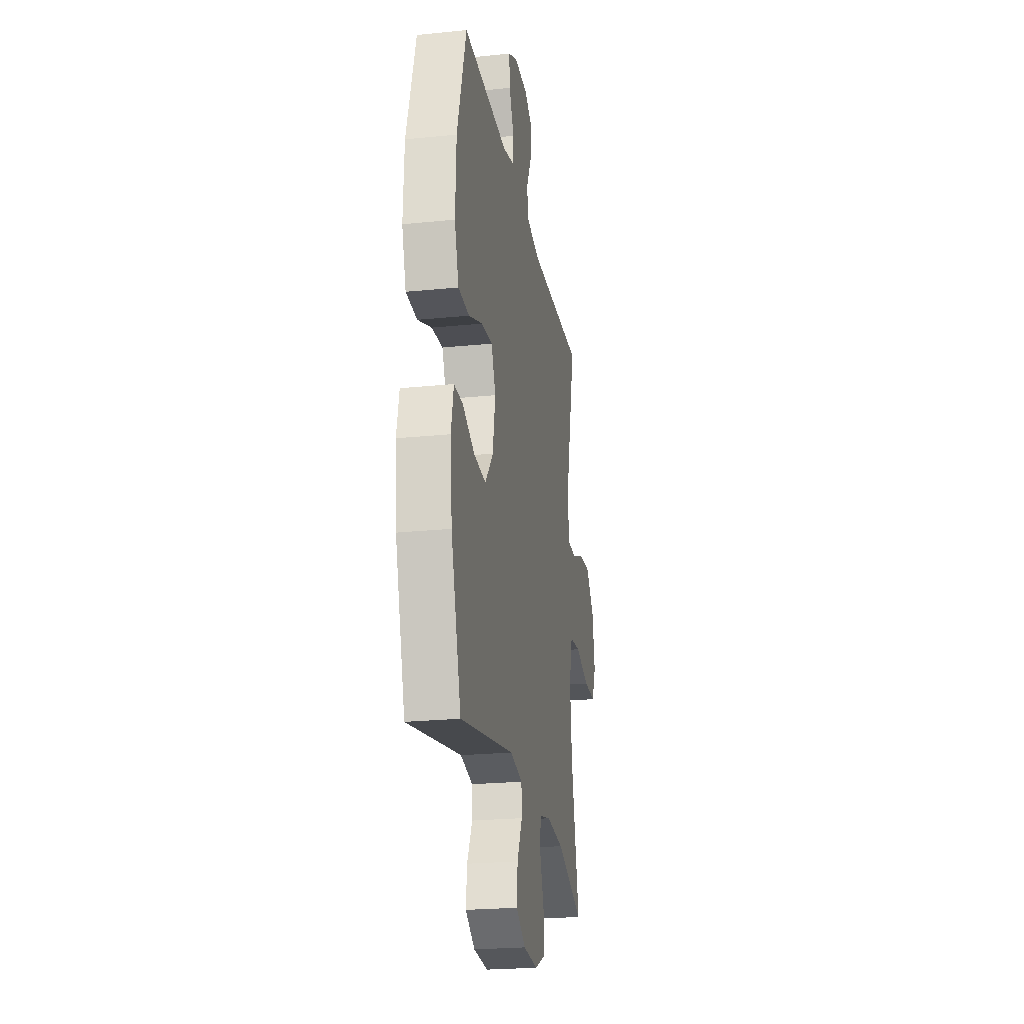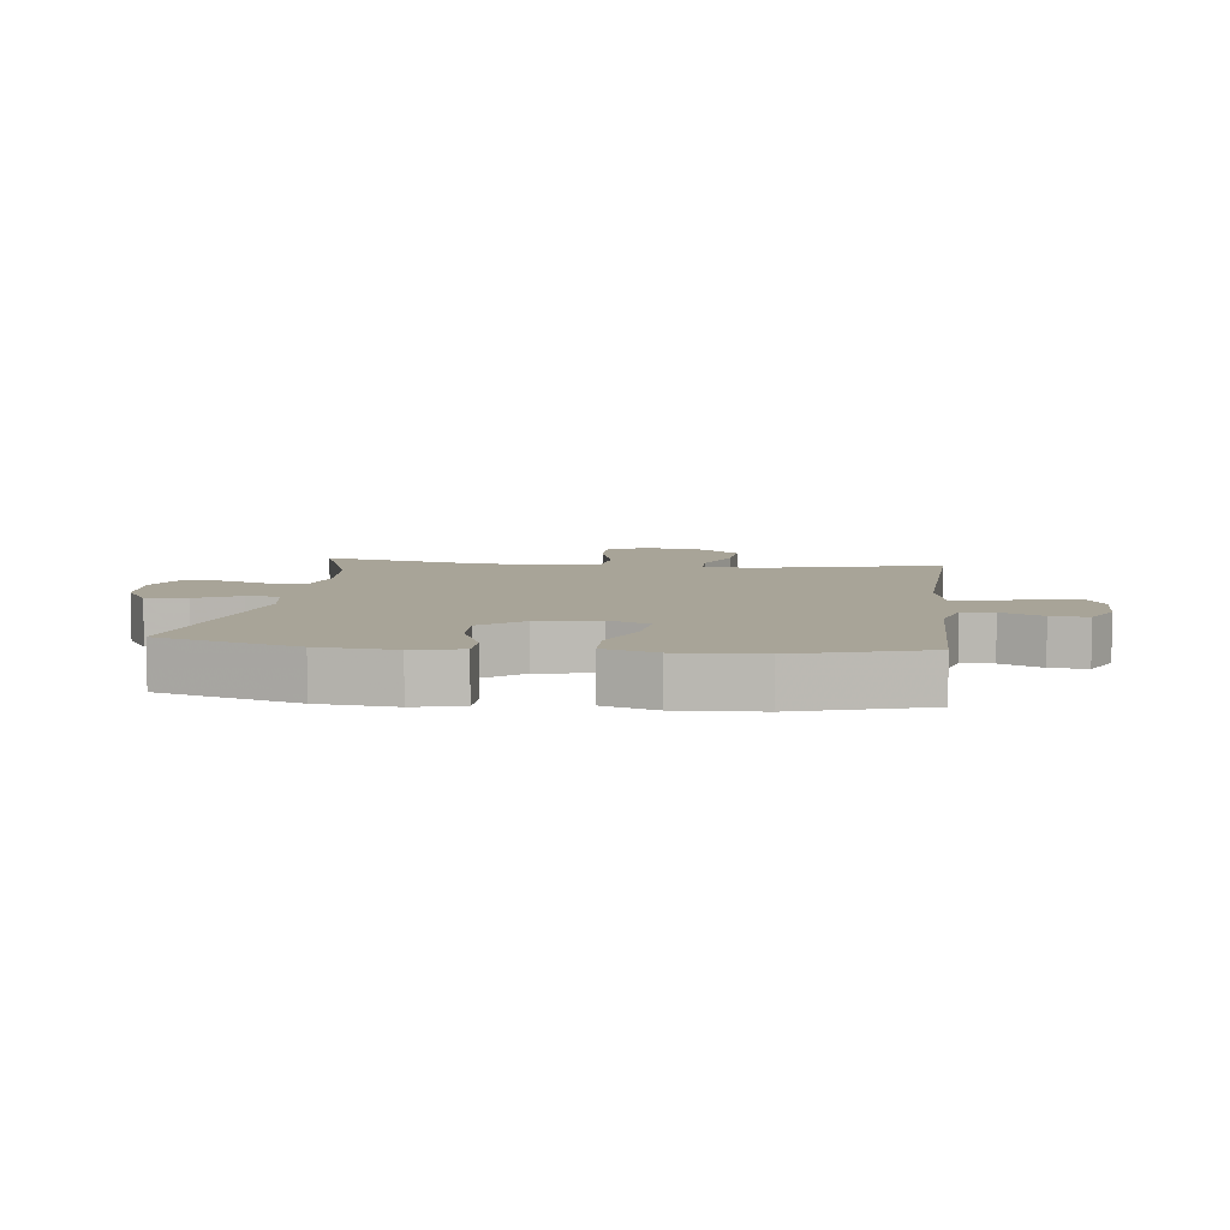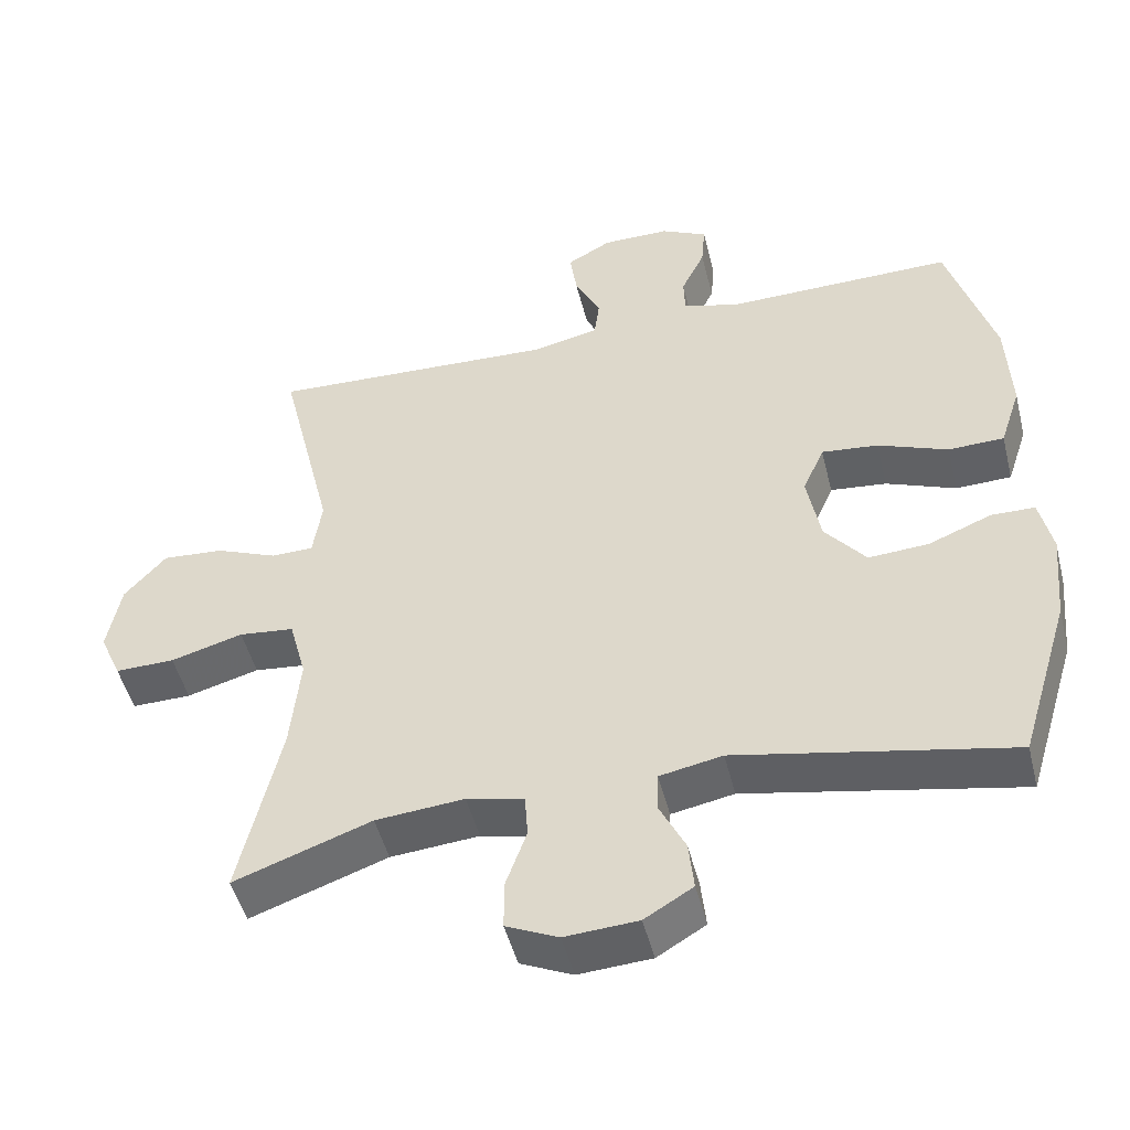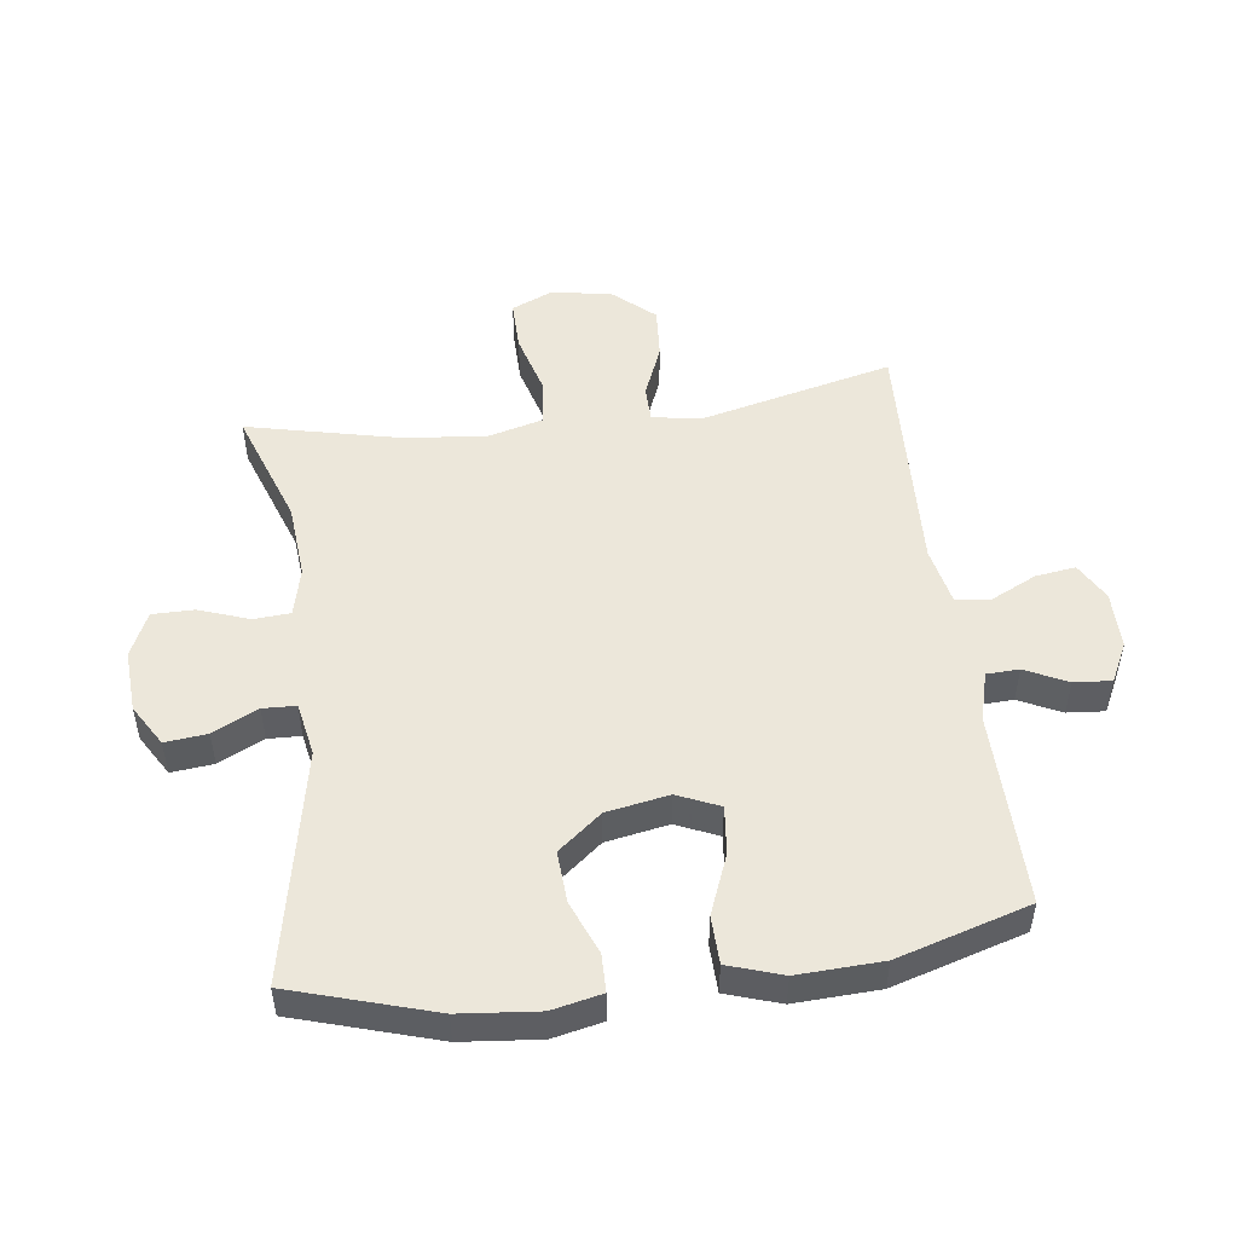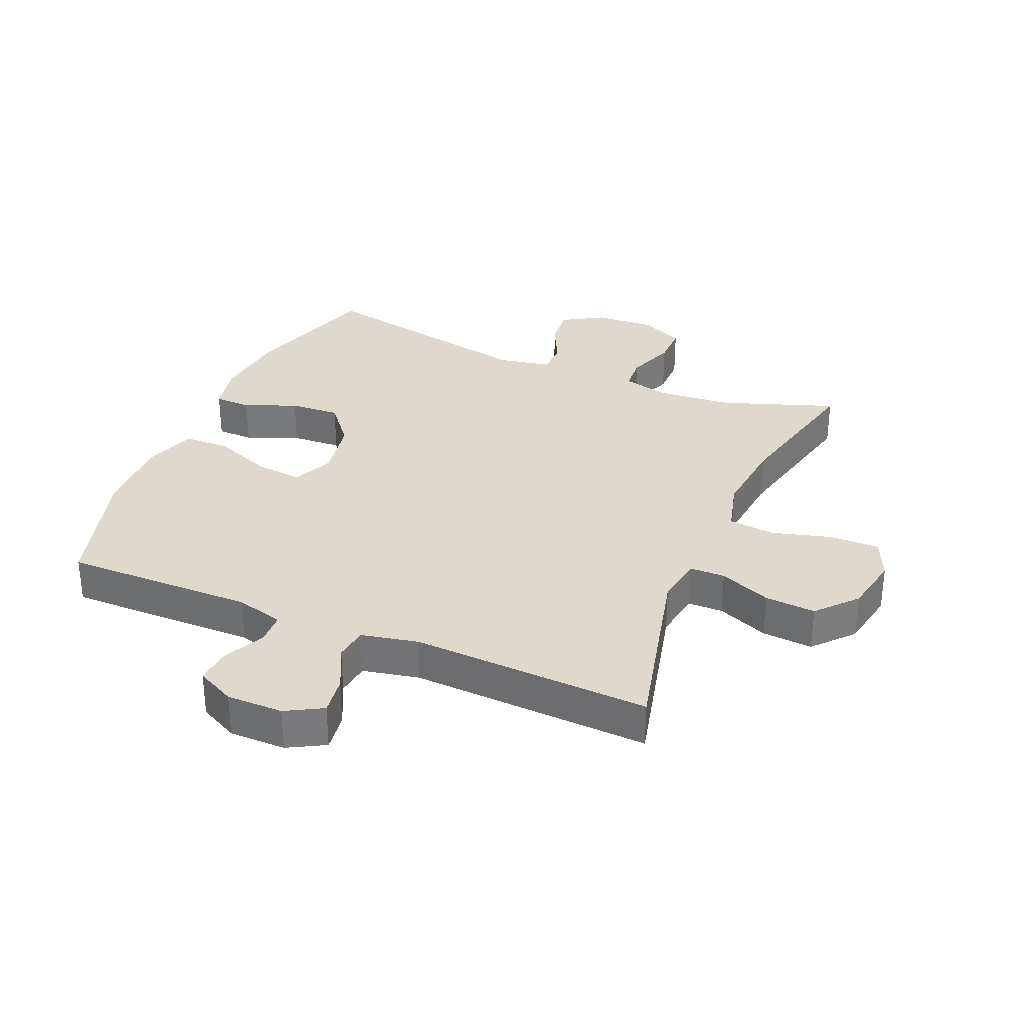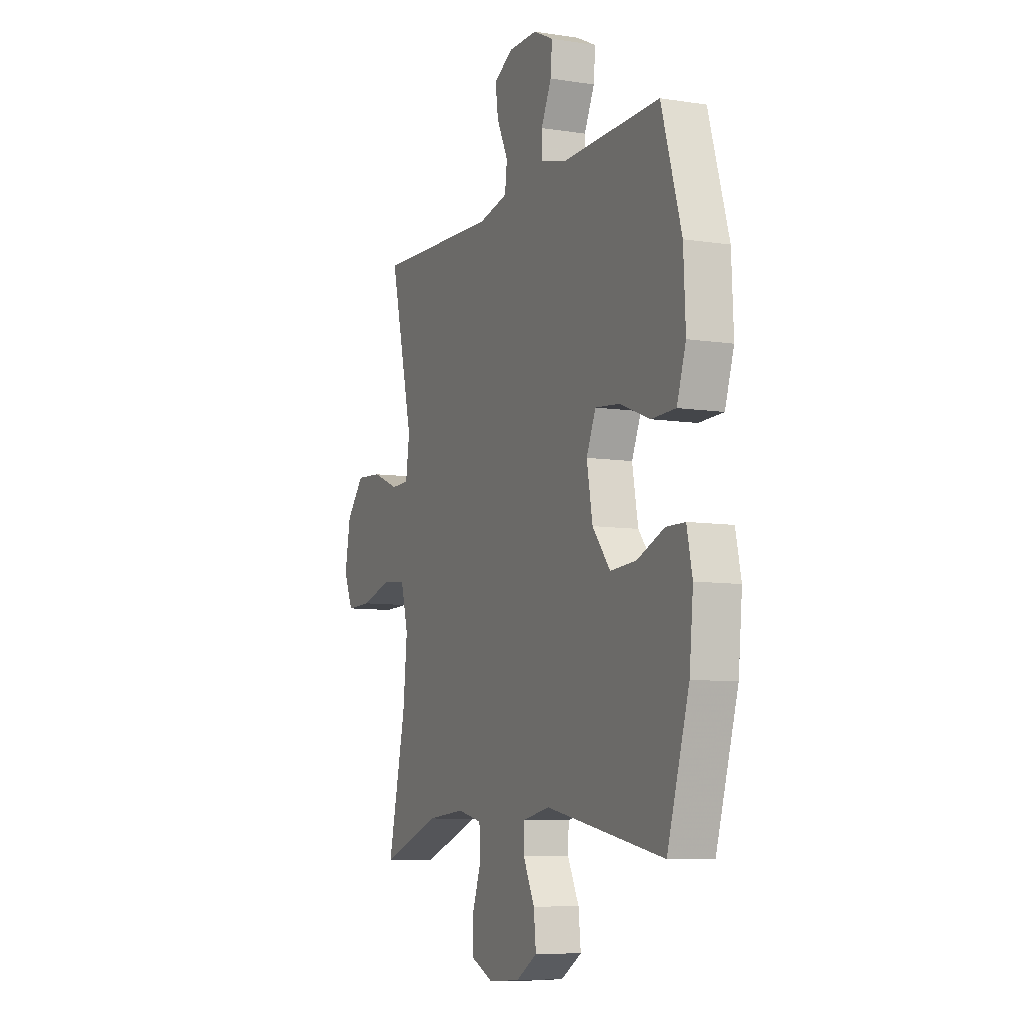
<metadata>
{"format":"obj","ext":"obj","renderer":"f3d","projection":"perspective","resolution":1024,"background":"white","views":[{"elev":-23.4,"azim":-80.3,"up":"+Z"},{"elev":7.0,"azim":-83.1,"up":"+Y"},{"elev":-48.6,"azim":-166.1,"up":"+Z"},{"elev":50.4,"azim":-97.4,"up":"+Y"},{"elev":32.2,"azim":23.1,"up":"+Y"},{"elev":-8.2,"azim":-113.3,"up":"+Z"}]}
</metadata>
<code>
v 0.5 0.07 -0.5
v 0.316 0.07 -0.435
v 0.197 0.07 -0.425
v 0.12 0.07 -0.443
v 0.116 0.07 -0.501
v 0.144 0.07 -0.579
v 0.144 0.07 -0.645
v 0.074 0.07 -0.677
v -0.024 0.07 -0.671
v -0.089 0.07 -0.632
v -0.082 0.07 -0.566
v -0.047 0.07 -0.495
v -0.049 0.07 -0.443
v -0.133 0.07 -0.427
v -0.5 0.07 -0.5
v -0.568 0.07 -0.277
v -0.58 0.07 -0.154
v -0.563 0.07 -0.076
v -0.504 0.07 -0.075
v -0.42 0.07 -0.109
v -0.339 0.07 -0.114
v -0.284 0.07 -0.046
v -0.266 0.07 0.052
v -0.295 0.07 0.118
v -0.371 0.07 0.11
v -0.465 0.07 0.073
v -0.54 0.07 0.075
v -0.568 0.07 0.16
v -0.562 0.07 0.293
v -0.5 0.07 0.5
v -0.194 0.07 0.496
v -0.117 0.07 0.517
v -0.115 0.07 0.568
v -0.147 0.07 0.634
v -0.152 0.07 0.693
v -0.09 0.07 0.724
v 0.001 0.07 0.724
v 0.06 0.07 0.691
v 0.051 0.07 0.628
v 0.016 0.07 0.556
v 0.023 0.07 0.502
v 0.114 0.07 0.483
v 0.5 0.07 0.5
v 0.427 0.07 0.199
v 0.439 0.07 0.12
v 0.496 0.07 0.119
v 0.579 0.07 0.153
v 0.661 0.07 0.159
v 0.717 0.07 0.096
v 0.735 0.07 0.001
v 0.706 0.07 -0.065
v 0.626 0.07 -0.064
v 0.529 0.07 -0.037
v 0.455 0.07 -0.045
v 0.432 0.07 -0.131
v 0.445 0.07 -0.26
v 0.5 0 -0.5
v 0.316 0 -0.435
v 0.197 0 -0.425
v 0.12 0 -0.443
v 0.116 0 -0.501
v 0.144 0 -0.579
v 0.144 0 -0.645
v 0.074 0 -0.677
v -0.024 0 -0.671
v -0.089 0 -0.632
v -0.082 0 -0.566
v -0.047 0 -0.495
v -0.049 0 -0.443
v -0.133 0 -0.427
v -0.5 0 -0.5
v -0.568 0 -0.277
v -0.58 0 -0.154
v -0.563 0 -0.076
v -0.504 0 -0.075
v -0.42 0 -0.109
v -0.339 0 -0.114
v -0.284 0 -0.046
v -0.266 0 0.052
v -0.295 0 0.118
v -0.371 0 0.11
v -0.465 0 0.073
v -0.54 0 0.075
v -0.568 0 0.16
v -0.562 0 0.293
v -0.5 0 0.5
v -0.194 0 0.496
v -0.117 0 0.517
v -0.115 0 0.568
v -0.147 0 0.634
v -0.152 0 0.693
v -0.09 0 0.724
v 0.001 0 0.724
v 0.06 0 0.691
v 0.051 0 0.628
v 0.016 0 0.556
v 0.023 0 0.502
v 0.114 0 0.483
v 0.5 0 0.5
v 0.427 0 0.199
v 0.439 0 0.12
v 0.496 0 0.119
v 0.579 0 0.153
v 0.661 0 0.159
v 0.717 0 0.096
v 0.735 0 0.001
v 0.706 0 -0.065
v 0.626 0 -0.064
v 0.529 0 -0.037
v 0.455 0 -0.045
v 0.432 0 -0.131
v 0.445 0 -0.26
f 51 52 53
f 50 51 53
f 49 50 53
f 48 49 53
f 47 48 53
f 46 47 53
f 45 46 53 54
f 44 45 54 55
f 42 43 44
f 41 42 44 55
f 38 39 40
f 37 38 40
f 36 37 40
f 35 36 40
f 34 35 40
f 33 34 40
f 32 33 40 41
f 41 55 56
f 32 41 56
f 31 32 56
f 29 30 31
f 28 29 31
f 27 28 31
f 26 27 31
f 25 26 31
f 18 19 20
f 17 18 20
f 16 17 20
f 15 16 20
f 14 15 20
f 13 14 20 21
f 10 11 12
f 9 10 12
f 8 9 12
f 7 8 12
f 6 7 12
f 5 6 12
f 4 5 12 13
f 13 21 22
f 4 13 22
f 3 4 22
f 56 1 2
f 24 25 31
f 56 2 3
f 31 56 3
f 24 31 3
f 23 24 3
f 3 22 23
f 109 108 107
f 109 107 106
f 109 106 105
f 109 105 104
f 109 104 103
f 109 103 102
f 110 109 102 101
f 111 110 101 100
f 100 99 98
f 111 100 98 97
f 96 95 94
f 96 94 93
f 96 93 92
f 96 92 91
f 96 91 90
f 96 90 89
f 97 96 89 88
f 112 111 97
f 112 97 88
f 112 88 87
f 87 86 85
f 87 85 84
f 87 84 83
f 87 83 82
f 87 82 81
f 76 75 74
f 76 74 73
f 76 73 72
f 76 72 71
f 76 71 70
f 77 76 70 69
f 68 67 66
f 68 66 65
f 68 65 64
f 68 64 63
f 68 63 62
f 68 62 61
f 69 68 61 60
f 78 77 69
f 78 69 60
f 78 60 59
f 58 57 112
f 87 81 80
f 59 58 112
f 59 112 87
f 59 87 80
f 59 80 79
f 79 78 59
f 1 57 58 2
f 2 58 59 3
f 3 59 60 4
f 4 60 61 5
f 5 61 62 6
f 6 62 63 7
f 7 63 64 8
f 8 64 65 9
f 9 65 66 10
f 10 66 67 11
f 11 67 68 12
f 12 68 69 13
f 13 69 70 14
f 14 70 71 15
f 15 71 72 16
f 16 72 73 17
f 17 73 74 18
f 18 74 75 19
f 19 75 76 20
f 20 76 77 21
f 21 77 78 22
f 22 78 79 23
f 23 79 80 24
f 24 80 81 25
f 25 81 82 26
f 26 82 83 27
f 27 83 84 28
f 28 84 85 29
f 29 85 86 30
f 30 86 87 31
f 31 87 88 32
f 32 88 89 33
f 33 89 90 34
f 34 90 91 35
f 35 91 92 36
f 36 92 93 37
f 37 93 94 38
f 38 94 95 39
f 39 95 96 40
f 40 96 97 41
f 41 97 98 42
f 42 98 99 43
f 43 99 100 44
f 44 100 101 45
f 45 101 102 46
f 46 102 103 47
f 47 103 104 48
f 48 104 105 49
f 49 105 106 50
f 50 106 107 51
f 51 107 108 52
f 52 108 109 53
f 53 109 110 54
f 54 110 111 55
f 55 111 112 56
f 56 112 57 1

</code>
